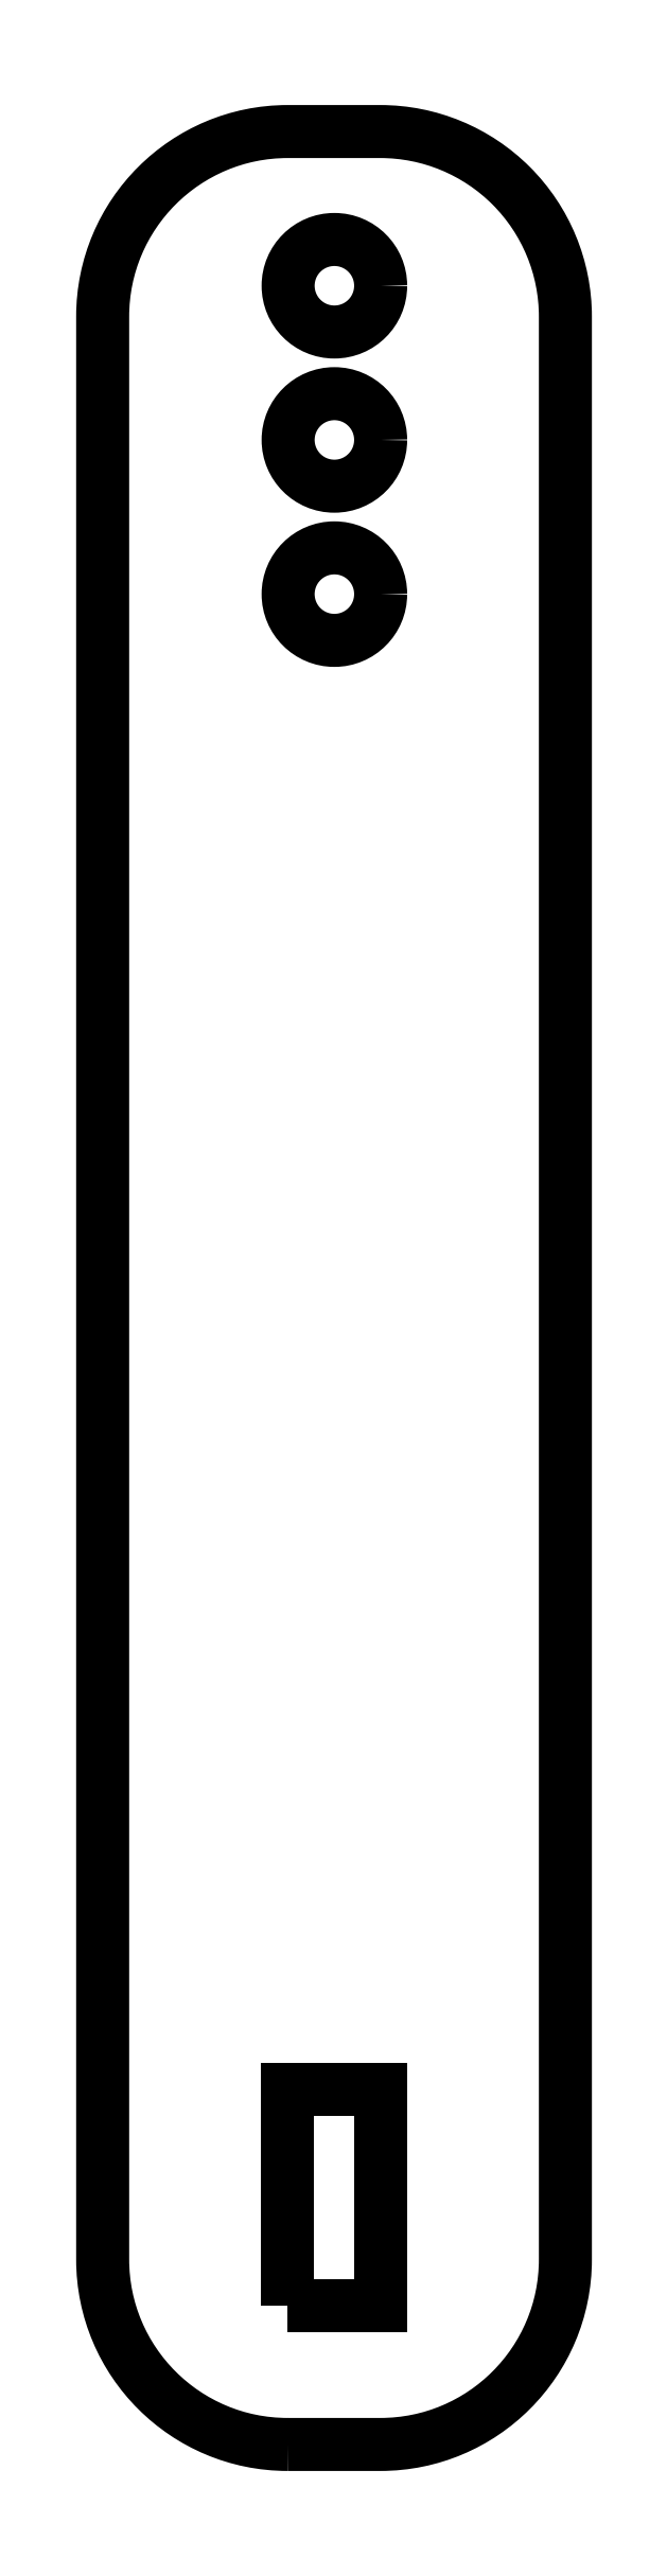
<metadata>
{"format":"dxf","ext":"dxf","renderer":"ezdxf+matplotlib","layout":"modelspace","background":"white","min_lineweight":24,"dpi":150}
</metadata>
<code>
0
SECTION
2
ENTITIES
0
CIRCLE
8
0
10
-1.924e-15
20
27.5
30
0
40
1.5
0
CIRCLE
8
0
10
-1.924e-15
20
32.5
30
0
40
1.5
0
LWPOLYLINE
8
0
90
4
70
1
43
0
10
-1.512
20
-33
10
1.488
20
-33
10
1.488
20
-26
10
-1.512
20
-26
0
CIRCLE
8
0
10
-1.924e-15
20
22.5
30
0
40
1.5
0
LWPOLYLINE
8
0
90
8
70
1
43
0
10
-1.512
20
-37.5
42
-0.4142
10
-7.512
20
-31.5
10
-7.512
20
31.5
42
-0.4142
10
-1.512
20
37.5
10
1.488
20
37.5
42
-0.4142
10
7.488
20
31.5
10
7.488
20
-31.5
42
-0.4142
10
1.488
20
-37.5
0
ENDSEC
0
EOF

</code>
